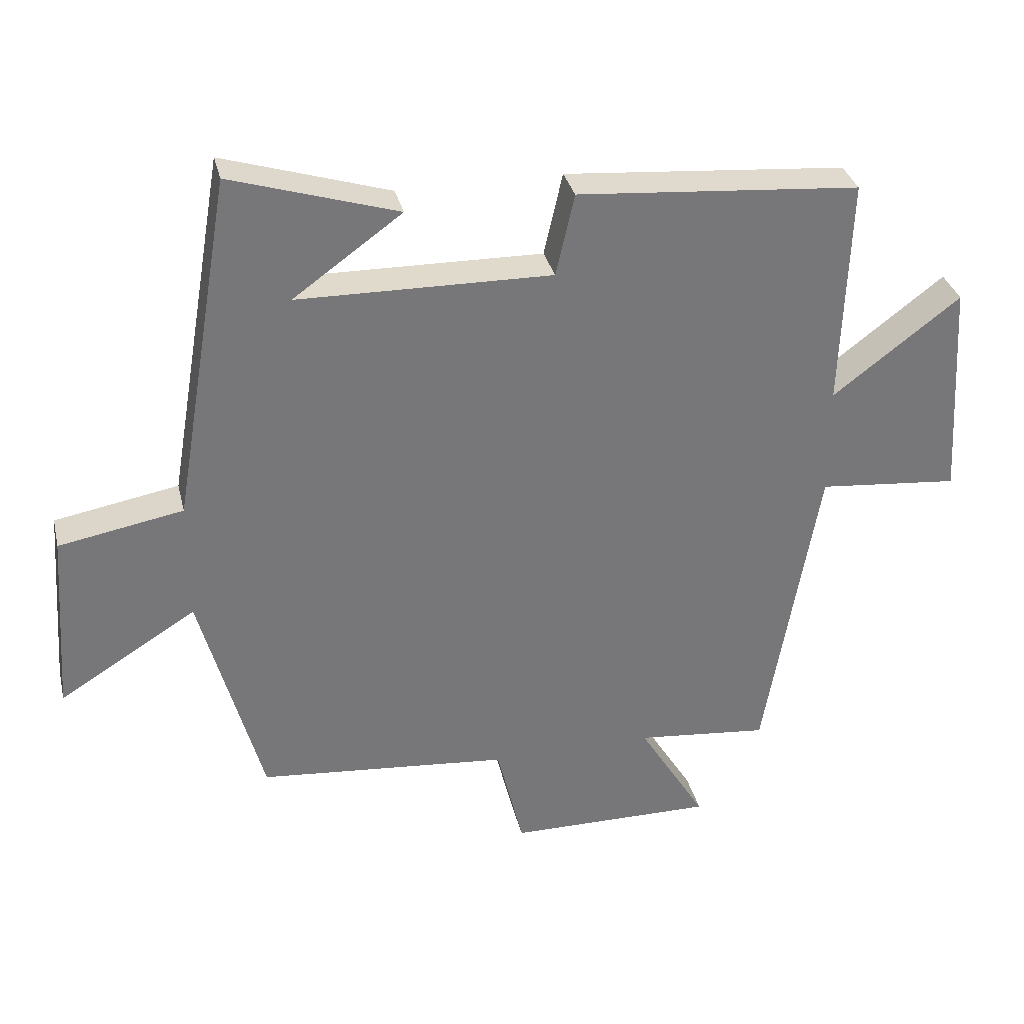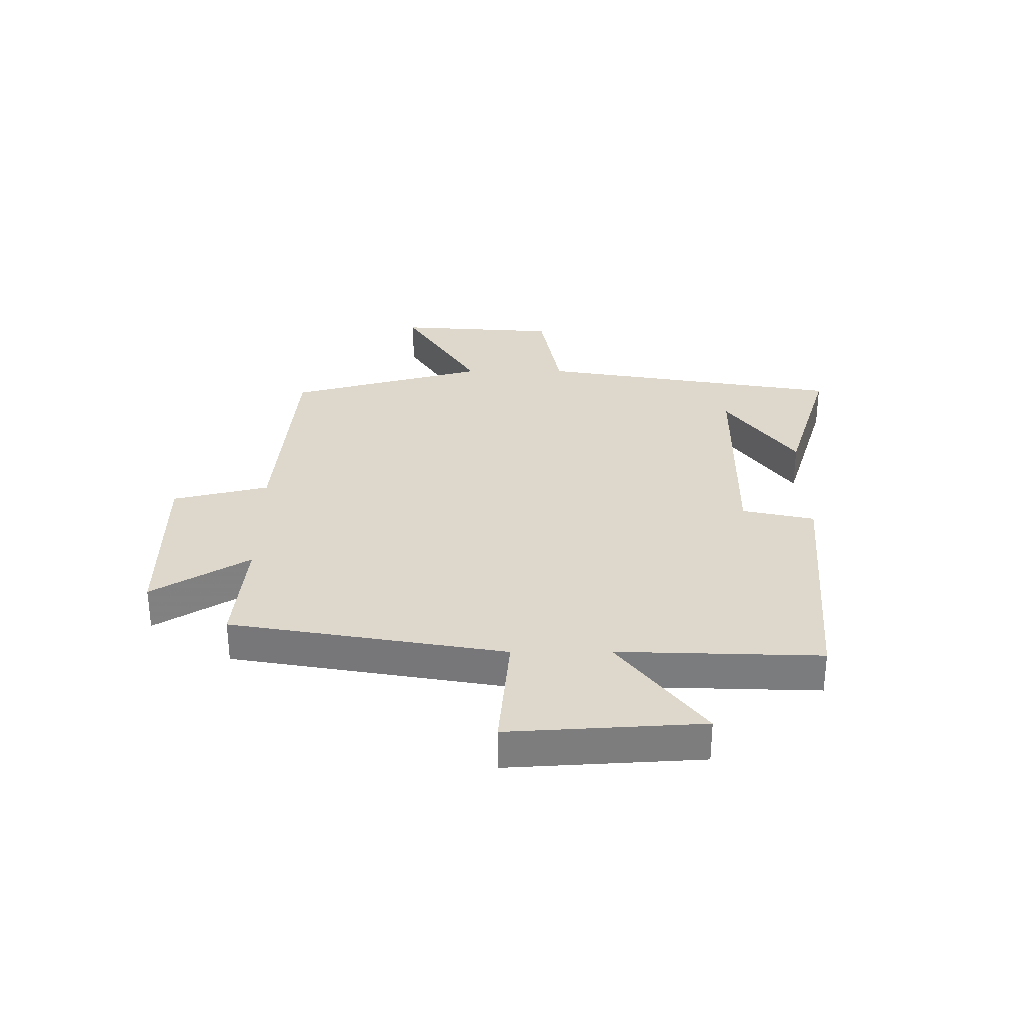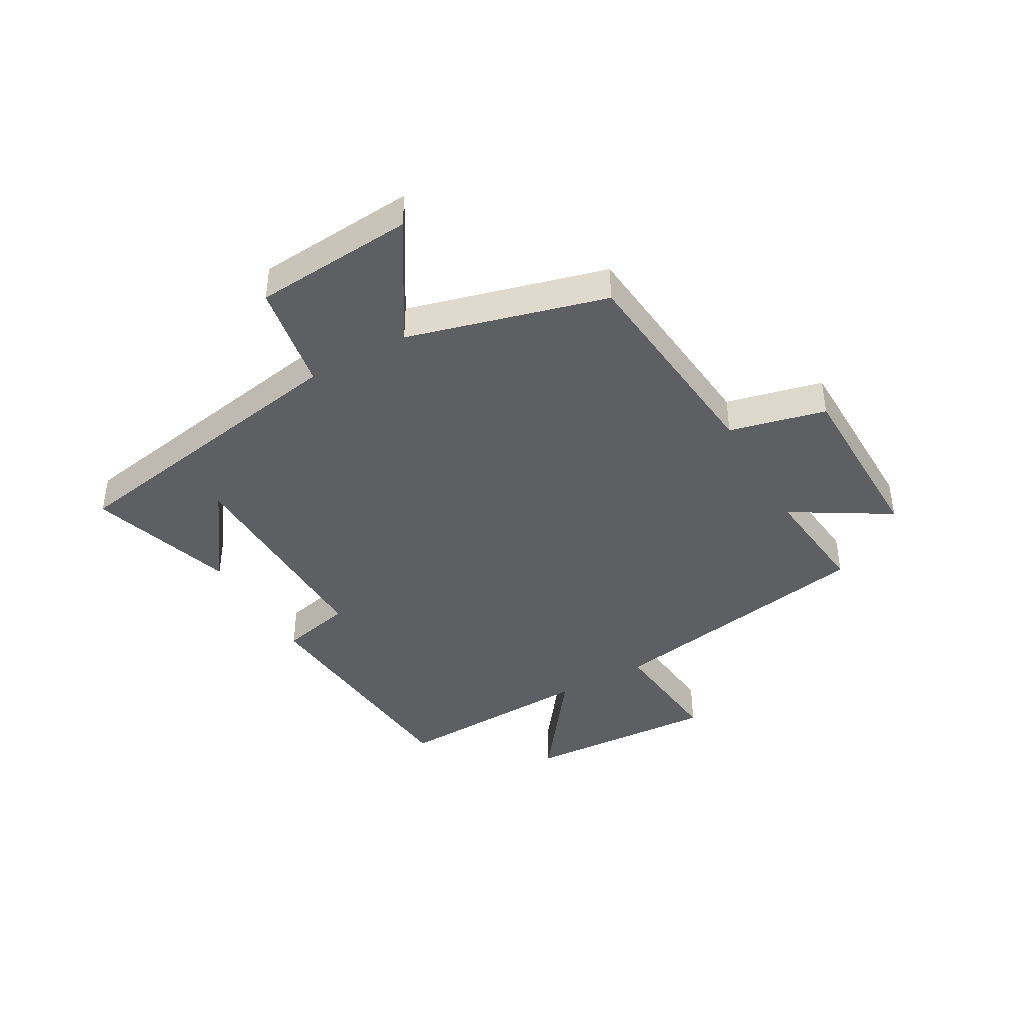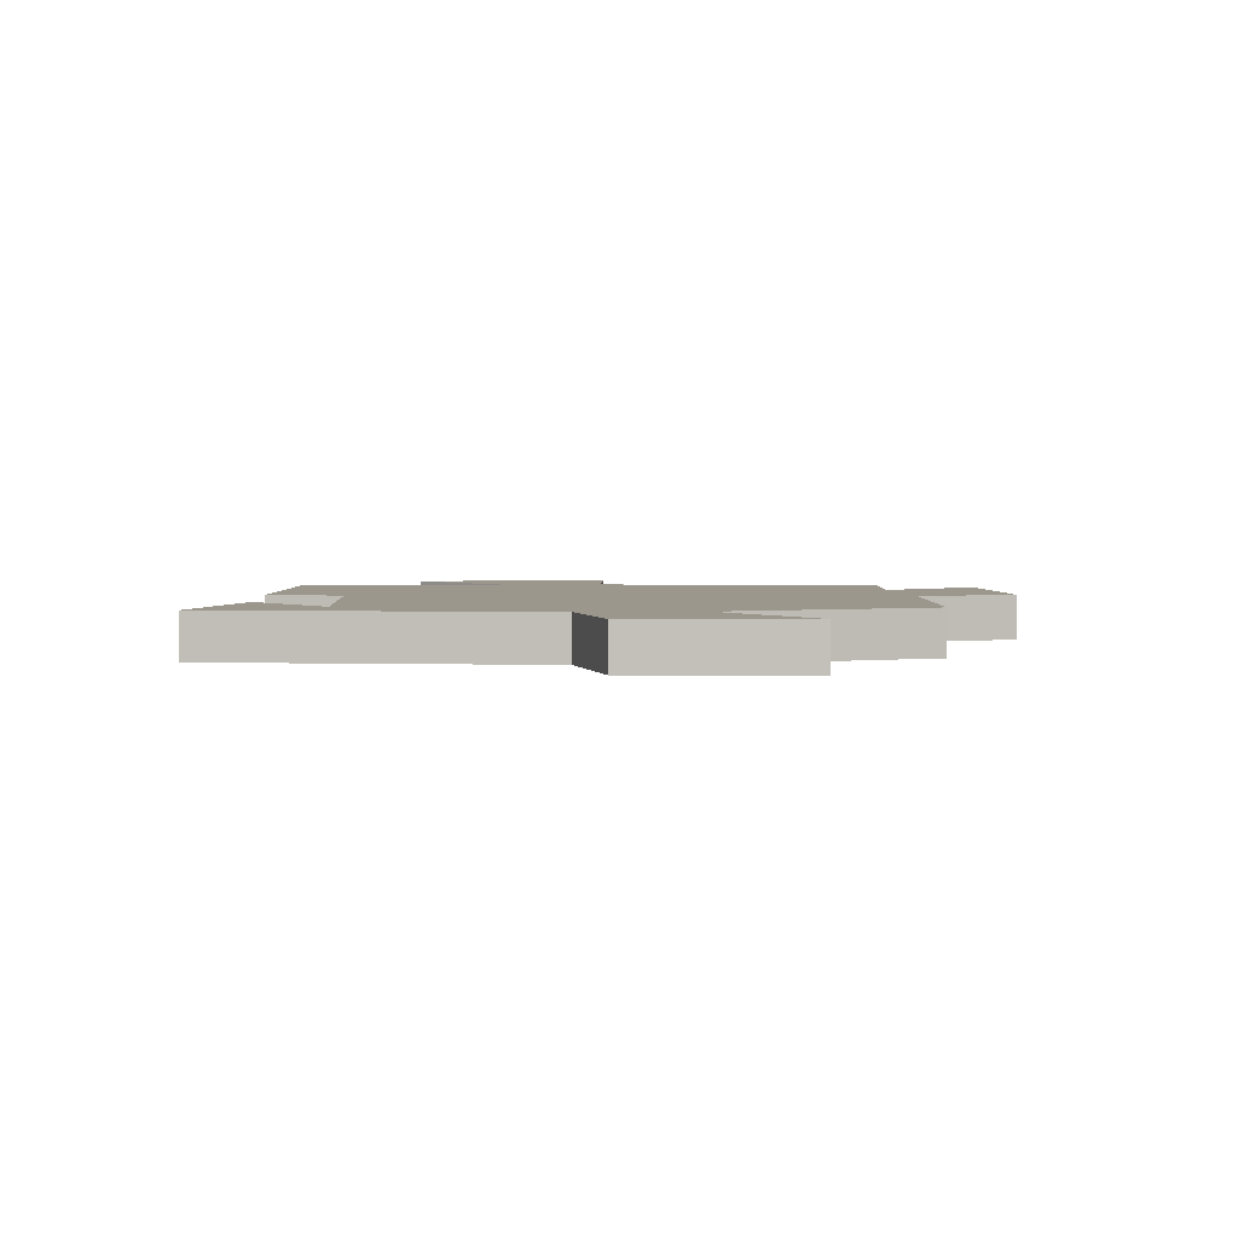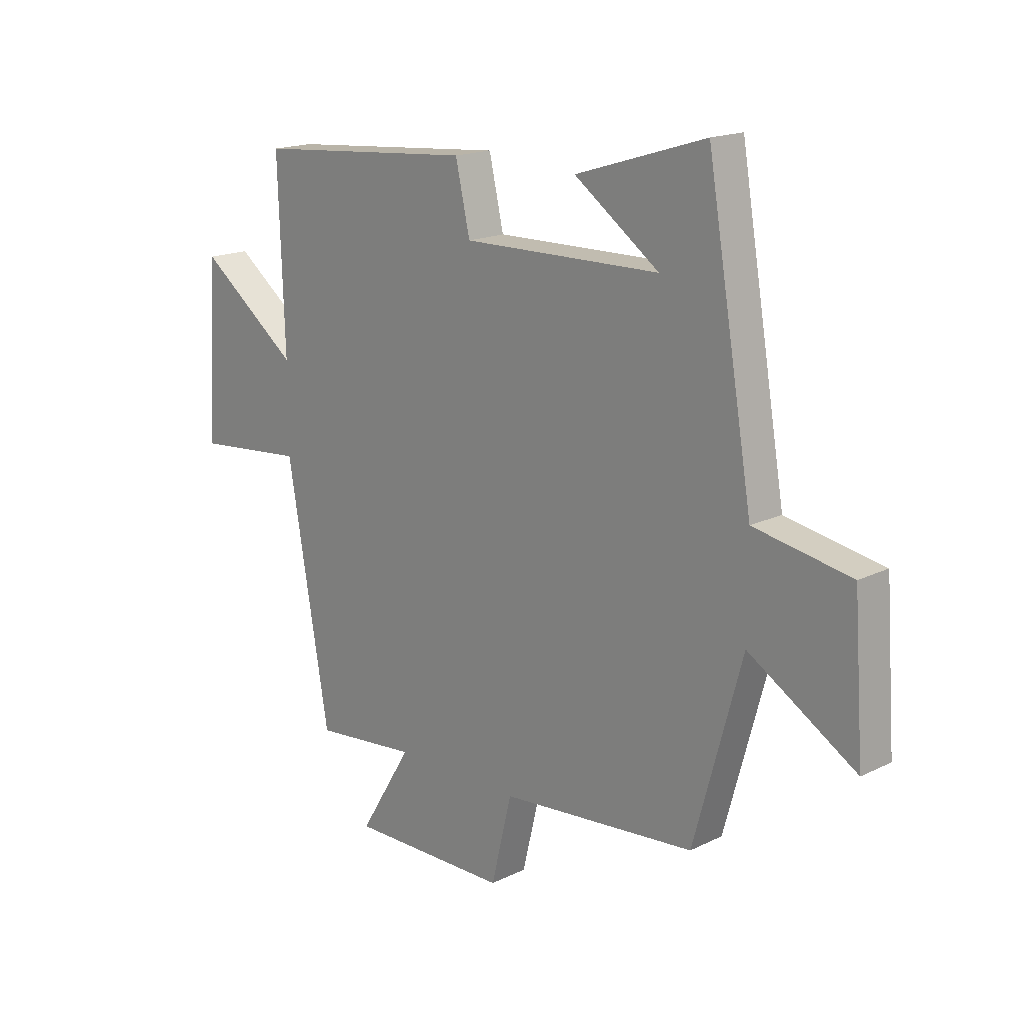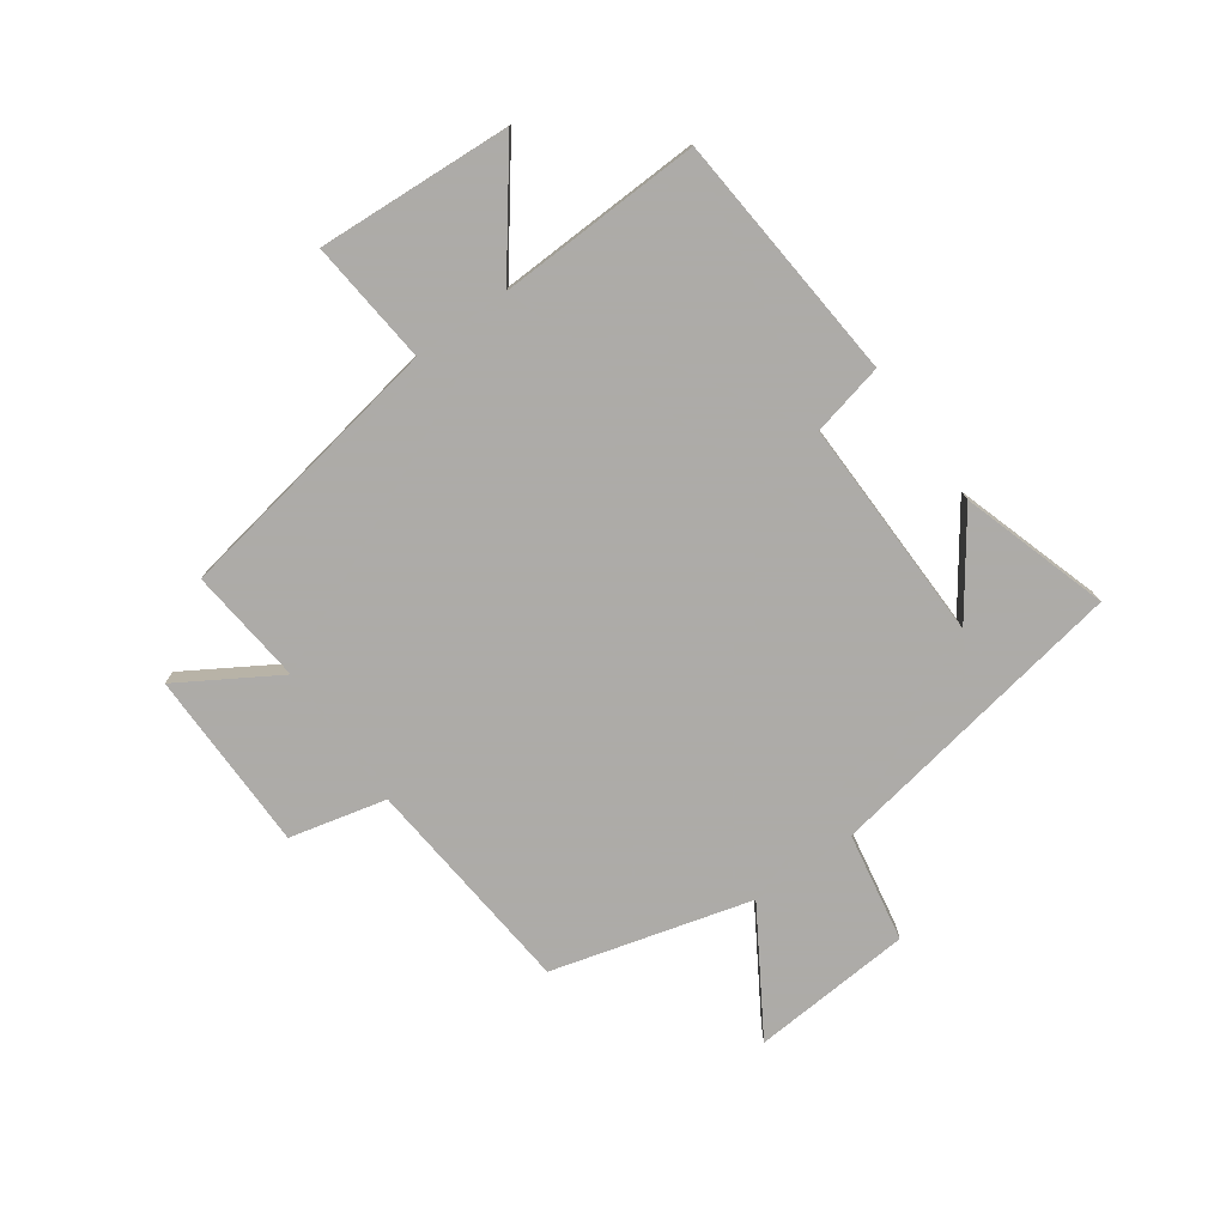
<metadata>
{"format":"obj","ext":"obj","renderer":"f3d","projection":"perspective","resolution":1024,"background":"white","views":[{"elev":33.1,"azim":166.8,"up":"+Z"},{"elev":31.2,"azim":-90.2,"up":"+Y"},{"elev":-41.5,"azim":119.9,"up":"+Y"},{"elev":2.9,"azim":85.7,"up":"+Y"},{"elev":17.2,"azim":45.6,"up":"+Z"},{"elev":-76.5,"azim":-54.4,"up":"+Y"}]}
</metadata>
<code>
v 0.411 0.07 0.578
v 0.5 0.07 0.055
v 0.687 0.07 0.021
v 0.707 0.07 -0.255
v 0.5 0.07 -0.127
v 0.407 0.07 -0.466
v 0.029 0.07 -0.5
v -0.011 0.07 -0.665
v -0.321 0.07 -0.667
v -0.219 0.07 -0.5
v -0.419 0.07 -0.52
v -0.5 0.07 -0.049
v -0.712 0.07 -0.069
v -0.692 0.07 0.263
v -0.5 0.07 0.117
v -0.512 0.07 0.465
v -0.086 0.07 0.5
v -0.058 0.07 0.376
v 0.324 0.07 0.382
v 0.16 0.07 0.5
v 0.411 0 0.578
v 0.5 0 0.055
v 0.687 0 0.021
v 0.707 0 -0.255
v 0.5 0 -0.127
v 0.407 0 -0.466
v 0.029 0 -0.5
v -0.011 0 -0.665
v -0.321 0 -0.667
v -0.219 0 -0.5
v -0.419 0 -0.52
v -0.5 0 -0.049
v -0.712 0 -0.069
v -0.692 0 0.263
v -0.5 0 0.117
v -0.512 0 0.465
v -0.086 0 0.5
v -0.058 0 0.376
v 0.324 0 0.382
v 0.16 0 0.5
f 19 20 1
f 15 16 17 18
f 15 18 19
f 12 13 14 15
f 10 11 12 15
f 10 15 19
f 7 8 9 10
f 5 6 7 10
f 5 10 19
f 2 3 4 5
f 1 2 5 19
f 21 40 39
f 38 37 36 35
f 39 38 35
f 35 34 33 32
f 35 32 31 30
f 39 35 30
f 30 29 28 27
f 30 27 26 25
f 39 30 25
f 25 24 23 22
f 39 25 22 21
f 1 21 22 2
f 2 22 23 3
f 3 23 24 4
f 4 24 25 5
f 5 25 26 6
f 6 26 27 7
f 7 27 28 8
f 8 28 29 9
f 9 29 30 10
f 10 30 31 11
f 11 31 32 12
f 12 32 33 13
f 13 33 34 14
f 14 34 35 15
f 15 35 36 16
f 16 36 37 17
f 17 37 38 18
f 18 38 39 19
f 19 39 40 20
f 20 40 21 1

</code>
